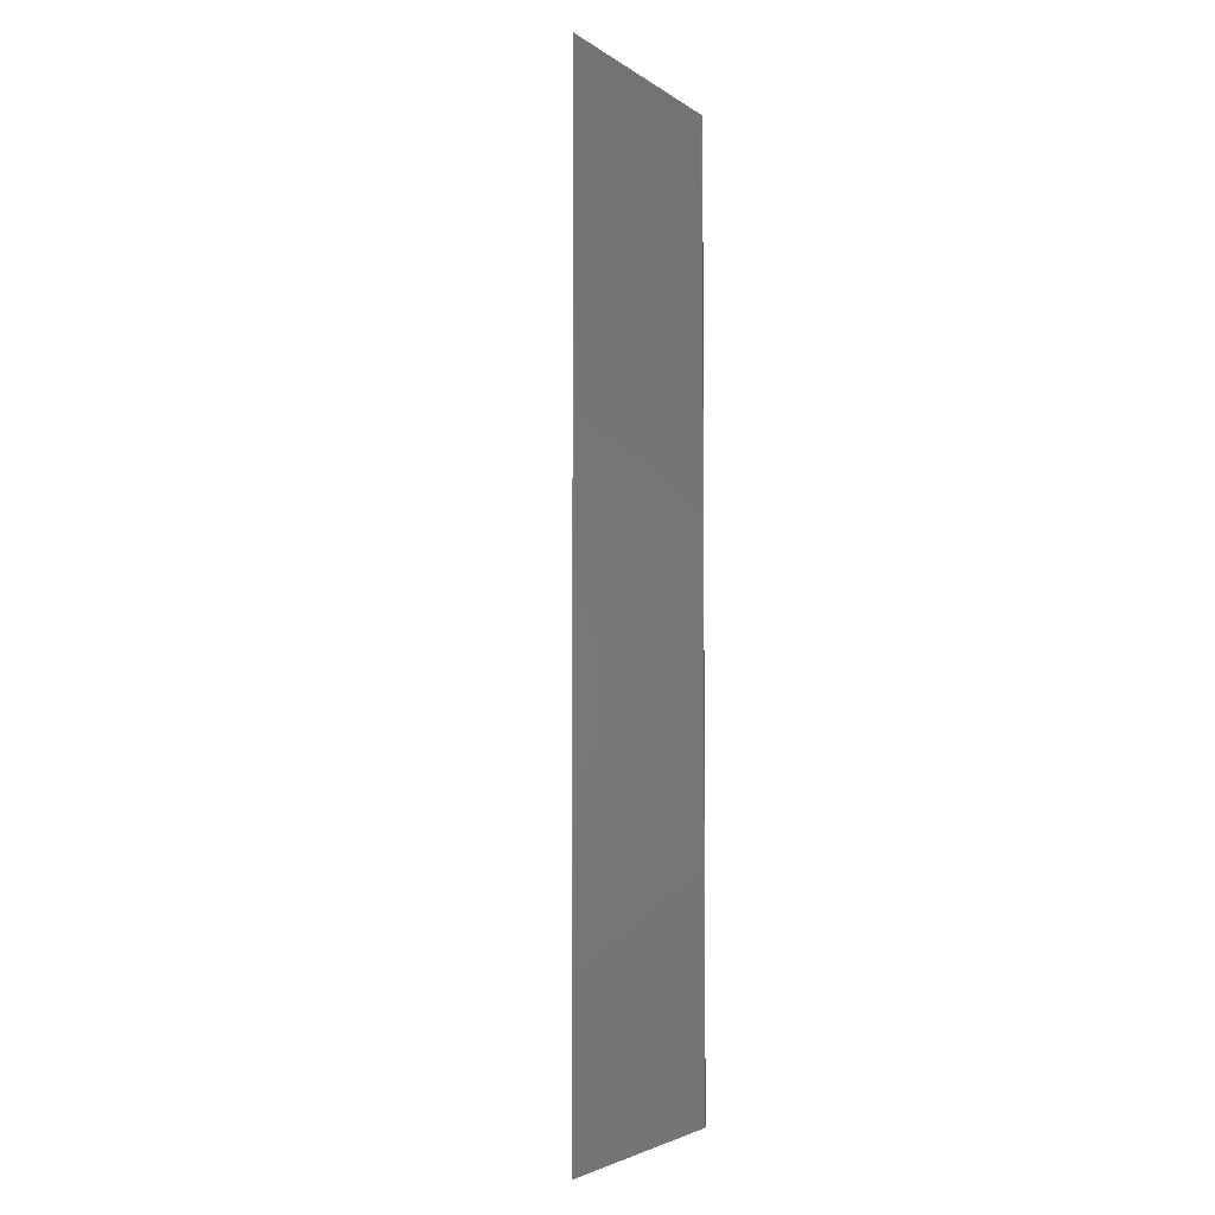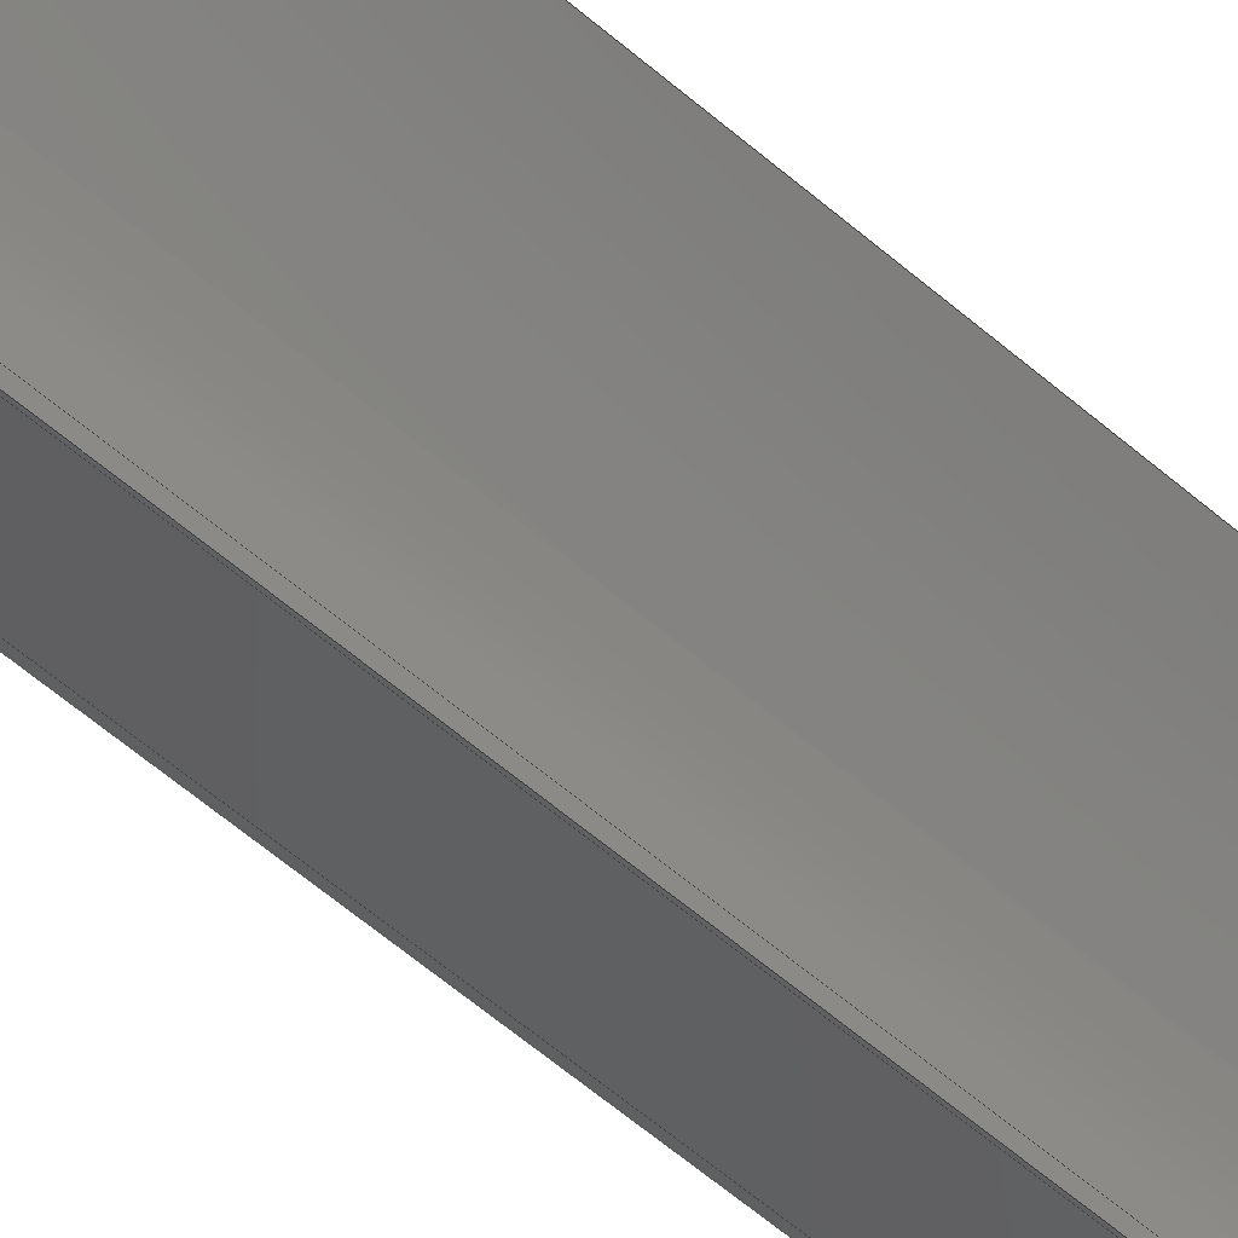
<metadata>
{"format":"step","ext":"stp","renderer":"f3d","projection":"perspective","resolution":1024,"background":"white","views":[{"elev":-3.7,"azim":-58.5,"up":"+Y"},{"elev":-70.1,"azim":-129.1,"up":"+Z"}]}
</metadata>
<code>
ISO-10303-21;
DATA;
#1=MECHANICAL_DESIGN_GEOMETRIC_PRESENTATION_REPRESENTATION('',(#4),#358);
#2=SHAPE_REPRESENTATION_RELATIONSHIP('SRR','None',#365,#3);
#3=ADVANCED_BREP_SHAPE_REPRESENTATION('',(#5),#357);
#4=STYLED_ITEM('',(#374),#5);
#5=MANIFOLD_SOLID_BREP('Solid18',#193);
#6=PLANE('',#219);
#7=PLANE('',#226);
#8=PLANE('',#230);
#9=PLANE('',#231);
#10=PLANE('',#235);
#11=PLANE('',#236);
#12=FACE_OUTER_BOUND('',#23,.T.);
#13=FACE_OUTER_BOUND('',#24,.T.);
#14=FACE_OUTER_BOUND('',#25,.T.);
#15=FACE_OUTER_BOUND('',#26,.T.);
#16=FACE_OUTER_BOUND('',#27,.T.);
#17=FACE_OUTER_BOUND('',#28,.T.);
#18=FACE_OUTER_BOUND('',#29,.T.);
#19=FACE_OUTER_BOUND('',#30,.T.);
#20=FACE_OUTER_BOUND('',#31,.T.);
#21=FACE_OUTER_BOUND('',#32,.T.);
#22=FACE_OUTER_BOUND('',#33,.T.);
#23=EDGE_LOOP('',(#123,#124,#125,#126));
#24=EDGE_LOOP('',(#127,#128,#129,#130));
#25=EDGE_LOOP('',(#131,#132,#133,#134));
#26=EDGE_LOOP('',(#135,#136,#137,#138));
#27=EDGE_LOOP('',(#139,#140,#141,#142));
#28=EDGE_LOOP('',(#143,#144,#145,#146));
#29=EDGE_LOOP('',(#147,#148,#149,#150));
#30=EDGE_LOOP('',(#151,#152,#153,#154,#155,#156,#157,#158,#159));
#31=EDGE_LOOP('',(#160,#161,#162,#163));
#32=EDGE_LOOP('',(#164,#165,#166,#167));
#33=EDGE_LOOP('',(#168,#169,#170,#171,#172,#173,#174,#175,#176));
#34=LINE('',#304,#51);
#35=LINE('',#307,#52);
#36=LINE('',#310,#53);
#37=LINE('',#312,#54);
#38=LINE('',#313,#55);
#39=LINE('',#318,#56);
#40=LINE('',#325,#57);
#41=LINE('',#328,#58);
#42=LINE('',#330,#59);
#43=LINE('',#331,#60);
#44=LINE('',#337,#61);
#45=LINE('',#340,#62);
#46=LINE('',#343,#63);
#47=LINE('',#345,#64);
#48=LINE('',#346,#65);
#49=LINE('',#348,#66);
#50=LINE('',#353,#67);
#51=VECTOR('',#243,0.3929);
#52=VECTOR('',#246,0.3929);
#53=VECTOR('',#249,10);
#54=VECTOR('',#250,10);
#55=VECTOR('',#251,0.01);
#56=VECTOR('',#256,10);
#57=VECTOR('',#265,0.01);
#58=VECTOR('',#268,10);
#59=VECTOR('',#269,10);
#60=VECTOR('',#270,10);
#61=VECTOR('',#275,10);
#62=VECTOR('',#278,10);
#63=VECTOR('',#281,10);
#64=VECTOR('',#282,10);
#65=VECTOR('',#283,10);
#66=VECTOR('',#286,10);
#67=VECTOR('',#295,10);
#68=CIRCLE('',#217,0.07621);
#69=CIRCLE('',#218,0.07621);
#70=CIRCLE('',#221,0.316);
#71=CIRCLE('',#222,0.316);
#72=CIRCLE('',#224,0.01);
#73=CIRCLE('',#225,0.01);
#74=CIRCLE('',#228,0.01);
#75=CIRCLE('',#229,0.01);
#76=CIRCLE('',#232,0.01);
#77=CIRCLE('',#234,0.01);
#78=VERTEX_POINT('',#300);
#79=VERTEX_POINT('',#301);
#80=VERTEX_POINT('',#303);
#81=VERTEX_POINT('',#305);
#82=VERTEX_POINT('',#309);
#83=VERTEX_POINT('',#311);
#84=VERTEX_POINT('',#315);
#85=VERTEX_POINT('',#317);
#86=VERTEX_POINT('',#321);
#87=VERTEX_POINT('',#323);
#88=VERTEX_POINT('',#327);
#89=VERTEX_POINT('',#329);
#90=VERTEX_POINT('',#333);
#91=VERTEX_POINT('',#334);
#92=VERTEX_POINT('',#336);
#93=VERTEX_POINT('',#338);
#94=VERTEX_POINT('',#342);
#95=VERTEX_POINT('',#344);
#96=EDGE_CURVE('',#78,#79,#68,.T.);
#97=EDGE_CURVE('',#78,#80,#34,.T.);
#98=EDGE_CURVE('',#80,#81,#69,.T.);
#99=EDGE_CURVE('',#79,#81,#35,.T.);
#100=EDGE_CURVE('',#82,#79,#36,.T.);
#101=EDGE_CURVE('',#81,#83,#37,.T.);
#102=EDGE_CURVE('',#82,#83,#38,.T.);
#103=EDGE_CURVE('',#84,#78,#70,.T.);
#104=EDGE_CURVE('',#85,#84,#39,.T.);
#105=EDGE_CURVE('',#80,#85,#71,.T.);
#106=EDGE_CURVE('',#82,#86,#72,.F.);
#107=EDGE_CURVE('',#83,#87,#73,.T.);
#108=EDGE_CURVE('',#87,#86,#40,.T.);
#109=EDGE_CURVE('',#88,#87,#41,.T.);
#110=EDGE_CURVE('',#89,#88,#42,.T.);
#111=EDGE_CURVE('',#89,#86,#43,.T.);
#112=EDGE_CURVE('',#90,#91,#74,.T.);
#113=EDGE_CURVE('',#91,#92,#44,.T.);
#114=EDGE_CURVE('',#92,#93,#75,.T.);
#115=EDGE_CURVE('',#93,#90,#45,.T.);
#116=EDGE_CURVE('',#91,#94,#46,.T.);
#117=EDGE_CURVE('',#95,#94,#47,.T.);
#118=EDGE_CURVE('',#92,#95,#48,.T.);
#119=EDGE_CURVE('',#84,#90,#49,.T.);
#120=EDGE_CURVE('',#94,#89,#76,.T.);
#121=EDGE_CURVE('',#88,#95,#77,.T.);
#122=EDGE_CURVE('',#85,#93,#50,.T.);
#123=ORIENTED_EDGE('',*,*,#96,.F.);
#124=ORIENTED_EDGE('',*,*,#97,.T.);
#125=ORIENTED_EDGE('',*,*,#98,.T.);
#126=ORIENTED_EDGE('',*,*,#99,.F.);
#127=ORIENTED_EDGE('',*,*,#100,.T.);
#128=ORIENTED_EDGE('',*,*,#99,.T.);
#129=ORIENTED_EDGE('',*,*,#101,.T.);
#130=ORIENTED_EDGE('',*,*,#102,.F.);
#131=ORIENTED_EDGE('',*,*,#103,.F.);
#132=ORIENTED_EDGE('',*,*,#104,.F.);
#133=ORIENTED_EDGE('',*,*,#105,.F.);
#134=ORIENTED_EDGE('',*,*,#97,.F.);
#135=ORIENTED_EDGE('',*,*,#106,.F.);
#136=ORIENTED_EDGE('',*,*,#102,.T.);
#137=ORIENTED_EDGE('',*,*,#107,.T.);
#138=ORIENTED_EDGE('',*,*,#108,.T.);
#139=ORIENTED_EDGE('',*,*,#108,.F.);
#140=ORIENTED_EDGE('',*,*,#109,.F.);
#141=ORIENTED_EDGE('',*,*,#110,.F.);
#142=ORIENTED_EDGE('',*,*,#111,.T.);
#143=ORIENTED_EDGE('',*,*,#112,.T.);
#144=ORIENTED_EDGE('',*,*,#113,.T.);
#145=ORIENTED_EDGE('',*,*,#114,.T.);
#146=ORIENTED_EDGE('',*,*,#115,.T.);
#147=ORIENTED_EDGE('',*,*,#113,.F.);
#148=ORIENTED_EDGE('',*,*,#116,.T.);
#149=ORIENTED_EDGE('',*,*,#117,.F.);
#150=ORIENTED_EDGE('',*,*,#118,.F.);
#151=ORIENTED_EDGE('',*,*,#112,.F.);
#152=ORIENTED_EDGE('',*,*,#119,.F.);
#153=ORIENTED_EDGE('',*,*,#103,.T.);
#154=ORIENTED_EDGE('',*,*,#96,.T.);
#155=ORIENTED_EDGE('',*,*,#100,.F.);
#156=ORIENTED_EDGE('',*,*,#106,.T.);
#157=ORIENTED_EDGE('',*,*,#111,.F.);
#158=ORIENTED_EDGE('',*,*,#120,.F.);
#159=ORIENTED_EDGE('',*,*,#116,.F.);
#160=ORIENTED_EDGE('',*,*,#121,.T.);
#161=ORIENTED_EDGE('',*,*,#117,.T.);
#162=ORIENTED_EDGE('',*,*,#120,.T.);
#163=ORIENTED_EDGE('',*,*,#110,.T.);
#164=ORIENTED_EDGE('',*,*,#115,.F.);
#165=ORIENTED_EDGE('',*,*,#122,.F.);
#166=ORIENTED_EDGE('',*,*,#104,.T.);
#167=ORIENTED_EDGE('',*,*,#119,.T.);
#168=ORIENTED_EDGE('',*,*,#114,.F.);
#169=ORIENTED_EDGE('',*,*,#118,.T.);
#170=ORIENTED_EDGE('',*,*,#121,.F.);
#171=ORIENTED_EDGE('',*,*,#109,.T.);
#172=ORIENTED_EDGE('',*,*,#107,.F.);
#173=ORIENTED_EDGE('',*,*,#101,.F.);
#174=ORIENTED_EDGE('',*,*,#98,.F.);
#175=ORIENTED_EDGE('',*,*,#105,.T.);
#176=ORIENTED_EDGE('',*,*,#122,.T.);
#177=CYLINDRICAL_SURFACE('',#216,0.07621);
#178=CYLINDRICAL_SURFACE('',#220,0.316);
#179=CYLINDRICAL_SURFACE('',#223,0.01);
#180=CYLINDRICAL_SURFACE('',#227,0.01);
#181=CYLINDRICAL_SURFACE('',#233,0.01);
#182=ADVANCED_FACE('',(#12),#177,.F.);
#183=ADVANCED_FACE('',(#13),#6,.T.);
#184=ADVANCED_FACE('',(#14),#178,.F.);
#185=ADVANCED_FACE('',(#15),#179,.F.);
#186=ADVANCED_FACE('',(#16),#7,.T.);
#187=ADVANCED_FACE('',(#17),#180,.T.);
#188=ADVANCED_FACE('',(#18),#8,.T.);
#189=ADVANCED_FACE('',(#19),#9,.F.);
#190=ADVANCED_FACE('',(#20),#181,.T.);
#191=ADVANCED_FACE('',(#21),#10,.T.);
#192=ADVANCED_FACE('',(#22),#11,.T.);
#193=CLOSED_SHELL('',(#182,#183,#184,#185,#186,#187,#188,#189,#190,#191,
#192));
#194=DERIVED_UNIT_ELEMENT(#197,1);
#195=DERIVED_UNIT_ELEMENT(#360,-3);
#196=DIMENSIONAL_EXPONENTS(0,1,0,0,0,0,0);
#197=(
CONVERSION_BASED_UNIT('gram',#199)
MASS_UNIT()
NAMED_UNIT(#196)
);
#198=(
MASS_UNIT()
NAMED_UNIT(*)
SI_UNIT(.KILO.,.GRAM.)
);
#199=MASS_MEASURE_WITH_UNIT(MASS_MEASURE(0.001),#198);
#200=DERIVED_UNIT((#194,#195));
#201=MEASURE_REPRESENTATION_ITEM('density measure',
POSITIVE_RATIO_MEASURE(1),#200);
#202=PROPERTY_DEFINITION_REPRESENTATION(#207,#204);
#203=PROPERTY_DEFINITION_REPRESENTATION(#208,#205);
#204=REPRESENTATION('material name',(#206),#357);
#205=REPRESENTATION('density',(#201),#357);
#206=DESCRIPTIVE_REPRESENTATION_ITEM('Generic','Generic');
#207=PROPERTY_DEFINITION('material property','material name',#367);
#208=PROPERTY_DEFINITION('material property','density of part',#367);
#209=DATE_TIME_ROLE('creation_date');
#210=APPLIED_DATE_AND_TIME_ASSIGNMENT(#211,#209,(#367));
#211=DATE_AND_TIME(#212,#213);
#212=CALENDAR_DATE(2025,15,3);
#213=LOCAL_TIME(0,0,0,#214);
#214=COORDINATED_UNIVERSAL_TIME_OFFSET(0,0,.BEHIND.);
#215=AXIS2_PLACEMENT_3D('',#298,#237,#238);
#216=AXIS2_PLACEMENT_3D('',#299,#239,#240);
#217=AXIS2_PLACEMENT_3D('',#302,#241,#242);
#218=AXIS2_PLACEMENT_3D('',#306,#244,#245);
#219=AXIS2_PLACEMENT_3D('',#308,#247,#248);
#220=AXIS2_PLACEMENT_3D('',#314,#252,#253);
#221=AXIS2_PLACEMENT_3D('',#316,#254,#255);
#222=AXIS2_PLACEMENT_3D('',#319,#257,#258);
#223=AXIS2_PLACEMENT_3D('',#320,#259,#260);
#224=AXIS2_PLACEMENT_3D('',#322,#261,#262);
#225=AXIS2_PLACEMENT_3D('',#324,#263,#264);
#226=AXIS2_PLACEMENT_3D('',#326,#266,#267);
#227=AXIS2_PLACEMENT_3D('',#332,#271,#272);
#228=AXIS2_PLACEMENT_3D('',#335,#273,#274);
#229=AXIS2_PLACEMENT_3D('',#339,#276,#277);
#230=AXIS2_PLACEMENT_3D('',#341,#279,#280);
#231=AXIS2_PLACEMENT_3D('',#347,#284,#285);
#232=AXIS2_PLACEMENT_3D('',#349,#287,#288);
#233=AXIS2_PLACEMENT_3D('',#350,#289,#290);
#234=AXIS2_PLACEMENT_3D('',#351,#291,#292);
#235=AXIS2_PLACEMENT_3D('',#352,#293,#294);
#236=AXIS2_PLACEMENT_3D('',#354,#296,#297);
#237=DIRECTION('axis',(0,0,1));
#238=DIRECTION('refdir',(1,0,0));
#239=DIRECTION('center_axis',(1.235e-16,-1,-2.22e-16));
#240=DIRECTION('ref_axis',(-0.4504,1.426e-16,-0.8928));
#241=DIRECTION('center_axis',(0,1,0));
#242=DIRECTION('ref_axis',(-0.4504,1.426e-16,-0.8928));
#243=DIRECTION('',(1.235e-16,1,-2.22e-16));
#244=DIRECTION('center_axis',(0,1,0));
#245=DIRECTION('ref_axis',(-0.4504,1.426e-16,-0.8928));
#246=DIRECTION('',(1.235e-16,1,-2.22e-16));
#247=DIRECTION('center_axis',(-0.9337,-3.58e-17,
-0.3581));
#248=DIRECTION('ref_axis',(0.3581,2.073e-16,-0.9337));
#249=DIRECTION('',(-0.3581,0,0.9337));
#250=DIRECTION('',(0.3581,0,-0.9337));
#251=DIRECTION('',(-3.283e-17,1,-1.436e-17));
#252=DIRECTION('center_axis',(1.235e-16,-1,-2.22e-16));
#253=DIRECTION('ref_axis',(-0.06033,2.142e-16,-0.9982));
#254=DIRECTION('center_axis',(0,1,0));
#255=DIRECTION('ref_axis',(-0.06033,2.142e-16,-0.9982));
#256=DIRECTION('',(1.235e-16,-1,-2.22e-16));
#257=DIRECTION('center_axis',(0,-1,0));
#258=DIRECTION('ref_axis',(-0.06033,2.142e-16,-0.9982));
#259=DIRECTION('center_axis',(3.283e-17,-1,1.436e-17));
#260=DIRECTION('ref_axis',(-0.4008,0,0.9162));
#261=DIRECTION('center_axis',(0,-1,0));
#262=DIRECTION('ref_axis',(-0.4008,0,0.9162));
#263=DIRECTION('center_axis',(0,1,0));
#264=DIRECTION('ref_axis',(-0.4008,0,0.9162));
#265=DIRECTION('',(3.283e-17,-1,1.436e-17));
#266=DIRECTION('center_axis',(0.4008,0,-0.9162));
#267=DIRECTION('ref_axis',(-0.9162,0,-0.4008));
#268=DIRECTION('',(-0.9162,0,-0.4008));
#269=DIRECTION('',(0,1,0));
#270=DIRECTION('',(-0.9162,0,-0.4008));
#271=DIRECTION('center_axis',(0,-1,0));
#272=DIRECTION('ref_axis',(0.766,0,0.6428));
#273=DIRECTION('center_axis',(0,1,0));
#274=DIRECTION('ref_axis',(0.766,0,0.6428));
#275=DIRECTION('',(0,1,0));
#276=DIRECTION('center_axis',(0,-1,0));
#277=DIRECTION('ref_axis',(0.766,0,0.6428));
#278=DIRECTION('',(0,-1,0));
#279=DIRECTION('center_axis',(0.9962,0,-0.08716));
#280=DIRECTION('ref_axis',(-0.08716,0,-0.9962));
#281=DIRECTION('',(-0.08716,0,-0.9962));
#282=DIRECTION('',(0,-1,0));
#283=DIRECTION('',(-0.08716,0,-0.9962));
#284=DIRECTION('center_axis',(0,1,0));
#285=DIRECTION('ref_axis',(0,0,1));
#286=DIRECTION('',(0.9962,0,-0.08716));
#287=DIRECTION('center_axis',(0,1,0));
#288=DIRECTION('ref_axis',(0.8122,0,-0.5833));
#289=DIRECTION('center_axis',(0,1,0));
#290=DIRECTION('ref_axis',(0.8122,0,-0.5833));
#291=DIRECTION('center_axis',(0,-1,0));
#292=DIRECTION('ref_axis',(0.8122,0,-0.5833));
#293=DIRECTION('center_axis',(0.08716,0,0.9962));
#294=DIRECTION('ref_axis',(0.9962,0,-0.08716));
#295=DIRECTION('',(0.9962,0,-0.08716));
#296=DIRECTION('center_axis',(0,1,0));
#297=DIRECTION('ref_axis',(0,0,1));
#298=CARTESIAN_POINT('',(0,0,0));
#299=CARTESIAN_POINT('Origin',(0.7825,-2.22e-15,
1.01));
#300=CARTESIAN_POINT('',(0.8169,-0.375,1.078));
#301=CARTESIAN_POINT('',(0.8537,-0.375,1.037));
#302=CARTESIAN_POINT('Origin',(0.7825,-0.375,1.01));
#303=CARTESIAN_POINT('',(0.8169,0.375,1.078));
#304=CARTESIAN_POINT('',(0.8169,2.22e-15,1.078));
#305=CARTESIAN_POINT('',(0.8537,0.375,1.037));
#306=CARTESIAN_POINT('Origin',(0.7825,0.375,1.01));
#307=CARTESIAN_POINT('',(0.8537,2.22e-15,1.037));
#308=CARTESIAN_POINT('Origin',(0.8537,-2.22e-15,
1.037));
#309=CARTESIAN_POINT('',(0.8566,-0.375,1.03));
#310=CARTESIAN_POINT('',(0.8449,-0.375,1.06));
#311=CARTESIAN_POINT('',(0.8566,0.375,1.03));
#312=CARTESIAN_POINT('',(0.8449,0.375,1.06));
#313=CARTESIAN_POINT('',(0.8566,-2.896e-18,1.03));
#314=CARTESIAN_POINT('Origin',(0.6745,-2.22e-15,
0.796));
#315=CARTESIAN_POINT('',(0.7105,-0.375,1.11));
#316=CARTESIAN_POINT('Origin',(0.6745,-0.375,0.796));
#317=CARTESIAN_POINT('',(0.7105,0.375,1.11));
#318=CARTESIAN_POINT('',(0.7105,-2.286e-15,1.11));
#319=CARTESIAN_POINT('Origin',(0.6745,0.375,0.796));
#320=CARTESIAN_POINT('Origin',(0.866,-2.538e-18,
1.033));
#321=CARTESIAN_POINT('',(0.862,-0.375,1.043));
#322=CARTESIAN_POINT('Origin',(0.866,-0.375,1.033));
#323=CARTESIAN_POINT('',(0.862,0.375,1.043));
#324=CARTESIAN_POINT('Origin',(0.866,0.375,1.033));
#325=CARTESIAN_POINT('',(0.862,-2.538e-18,1.043));
#326=CARTESIAN_POINT('Origin',(0.9268,0,1.071));
#327=CARTESIAN_POINT('',(0.9214,0.375,1.069));
#328=CARTESIAN_POINT('',(0.9268,0.375,1.071));
#329=CARTESIAN_POINT('',(0.9214,-0.375,1.069));
#330=CARTESIAN_POINT('',(0.9214,0,1.069));
#331=CARTESIAN_POINT('',(0.9268,-0.375,1.071));
#332=CARTESIAN_POINT('Origin',(0.9178,0,1.082));
#333=CARTESIAN_POINT('',(0.9186,-0.375,1.092));
#334=CARTESIAN_POINT('',(0.9277,-0.375,1.081));
#335=CARTESIAN_POINT('Origin',(0.9178,-0.375,1.082));
#336=CARTESIAN_POINT('',(0.9277,0.375,1.081));
#337=CARTESIAN_POINT('',(0.9277,0,1.081));
#338=CARTESIAN_POINT('',(0.9186,0.375,1.092));
#339=CARTESIAN_POINT('Origin',(0.9178,0.375,1.082));
#340=CARTESIAN_POINT('',(0.9186,0,1.092));
#341=CARTESIAN_POINT('Origin',(0.9286,0,1.091));
#342=CARTESIAN_POINT('',(0.9274,-0.375,1.077));
#343=CARTESIAN_POINT('',(0.9286,-0.375,1.091));
#344=CARTESIAN_POINT('',(0.9274,0.375,1.077));
#345=CARTESIAN_POINT('',(0.9274,0,1.077));
#346=CARTESIAN_POINT('',(0.9286,0.375,1.091));
#347=CARTESIAN_POINT('Origin',(0.8111,-0.375,1.074));
#348=CARTESIAN_POINT('',(0.6936,-0.375,1.111));
#349=CARTESIAN_POINT('Origin',(0.9174,-0.375,1.078));
#350=CARTESIAN_POINT('Origin',(0.9174,0,1.078));
#351=CARTESIAN_POINT('Origin',(0.9174,0.375,1.078));
#352=CARTESIAN_POINT('Origin',(0.6936,0,1.111));
#353=CARTESIAN_POINT('',(0.6936,0.375,1.111));
#354=CARTESIAN_POINT('Origin',(0.8111,0.375,1.074));
#355=UNCERTAINTY_MEASURE_WITH_UNIT(LENGTH_MEASURE(0.01),#359,
'DISTANCE_ACCURACY_VALUE',
'Maximum model space distance between geometric entities at asserted c
onnectivities');
#356=UNCERTAINTY_MEASURE_WITH_UNIT(LENGTH_MEASURE(0.01),#359,
'DISTANCE_ACCURACY_VALUE',
'Maximum model space distance between geometric entities at asserted c
onnectivities');
#357=(
GEOMETRIC_REPRESENTATION_CONTEXT(3)
GLOBAL_UNCERTAINTY_ASSIGNED_CONTEXT((#355))
GLOBAL_UNIT_ASSIGNED_CONTEXT((#359,#361,#362))
REPRESENTATION_CONTEXT('','3D')
);
#358=(
GEOMETRIC_REPRESENTATION_CONTEXT(3)
GLOBAL_UNCERTAINTY_ASSIGNED_CONTEXT((#356))
GLOBAL_UNIT_ASSIGNED_CONTEXT((#359,#361,#362))
REPRESENTATION_CONTEXT('','3D')
);
#359=(
LENGTH_UNIT()
NAMED_UNIT(*)
SI_UNIT(.MILLI.,.METRE.)
);
#360=(
LENGTH_UNIT()
NAMED_UNIT(*)
SI_UNIT(.CENTI.,.METRE.)
);
#361=(
NAMED_UNIT(*)
PLANE_ANGLE_UNIT()
SI_UNIT($,.RADIAN.)
);
#362=(
NAMED_UNIT(*)
SI_UNIT($,.STERADIAN.)
SOLID_ANGLE_UNIT()
);
#363=SHAPE_DEFINITION_REPRESENTATION(#364,#365);
#364=PRODUCT_DEFINITION_SHAPE('',$,#367);
#365=SHAPE_REPRESENTATION('',(#215),#357);
#366=PRODUCT_DEFINITION_CONTEXT('part definition',#371,'design');
#367=PRODUCT_DEFINITION('upperBody_coupe','spoilerSuperSimple_alone',#368,
#366);
#368=PRODUCT_DEFINITION_FORMATION('',$,#373);
#369=PRODUCT_RELATED_PRODUCT_CATEGORY('spoilerSuperSimple_alone',
'spoilerSuperSimple_alone',(#373));
#370=APPLICATION_PROTOCOL_DEFINITION('international standard',
'automotive_design',2009,#371);
#371=APPLICATION_CONTEXT(
'Core Data for Automotive Mechanical Design Process');
#372=PRODUCT_CONTEXT('part definition',#371,'mechanical');
#373=PRODUCT('upperBody_coupe','spoilerSuperSimple_alone',$,(#372));
#374=PRESENTATION_STYLE_ASSIGNMENT((#375));
#375=SURFACE_STYLE_USAGE(.BOTH.,#378);
#376=SURFACE_STYLE_RENDERING_WITH_PROPERTIES($,#382,(#377));
#377=SURFACE_STYLE_TRANSPARENT(0);
#378=SURFACE_SIDE_STYLE('',(#379,#376));
#379=SURFACE_STYLE_FILL_AREA(#380);
#380=FILL_AREA_STYLE('',(#381));
#381=FILL_AREA_STYLE_COLOUR('',#382);
#382=COLOUR_RGB('',0.749,0.749,0.749);
ENDSEC;
END-ISO-10303-21;

</code>
